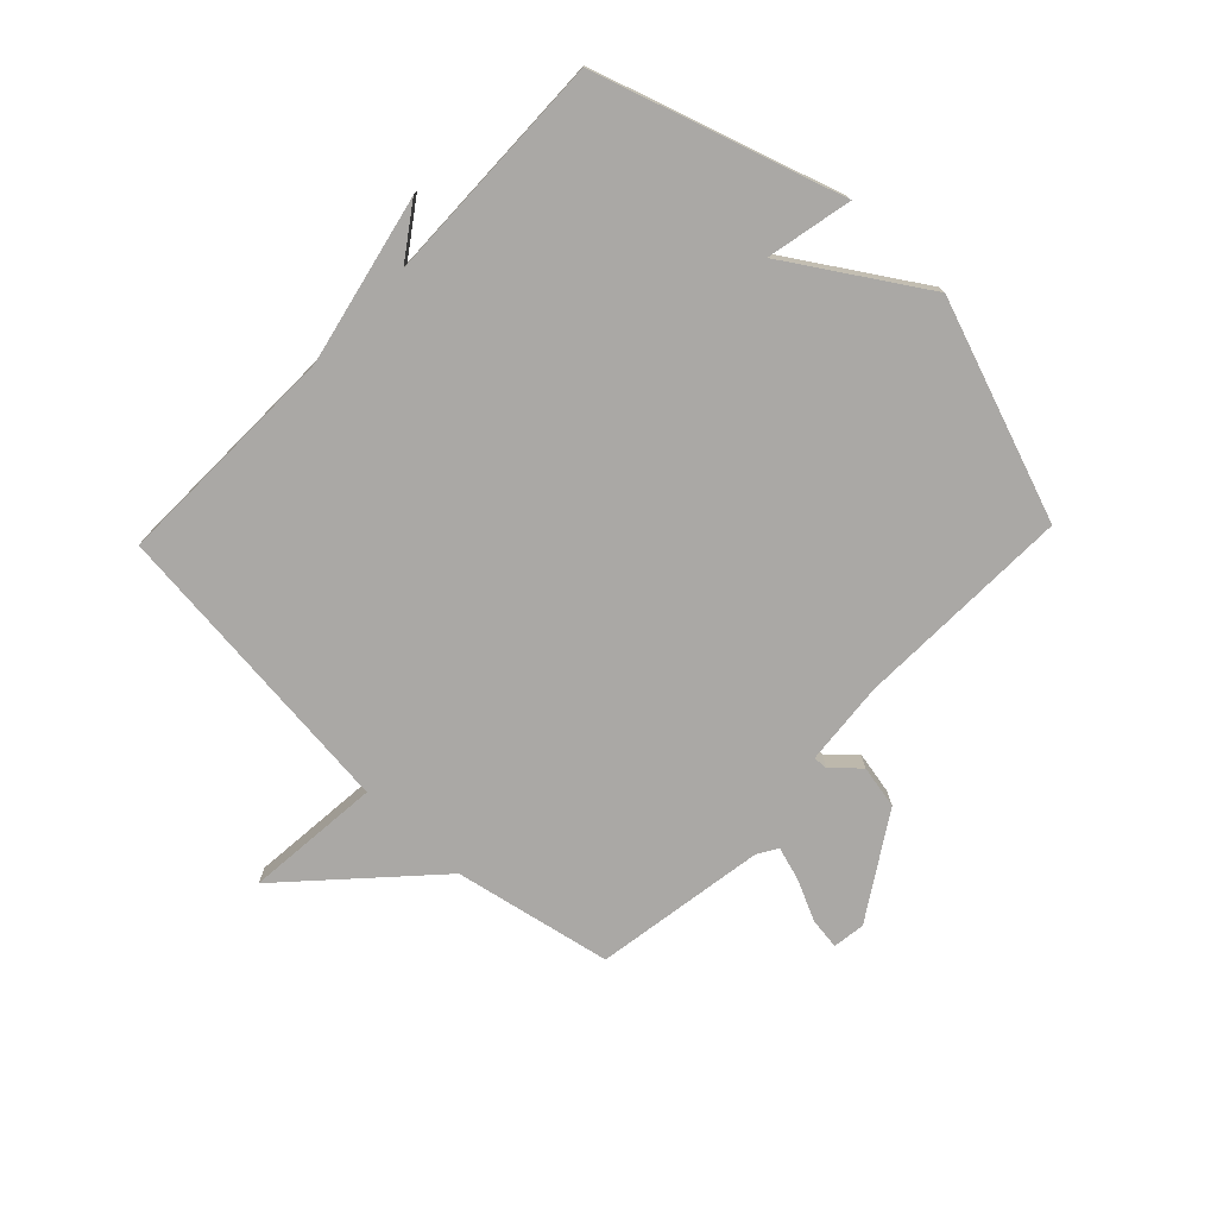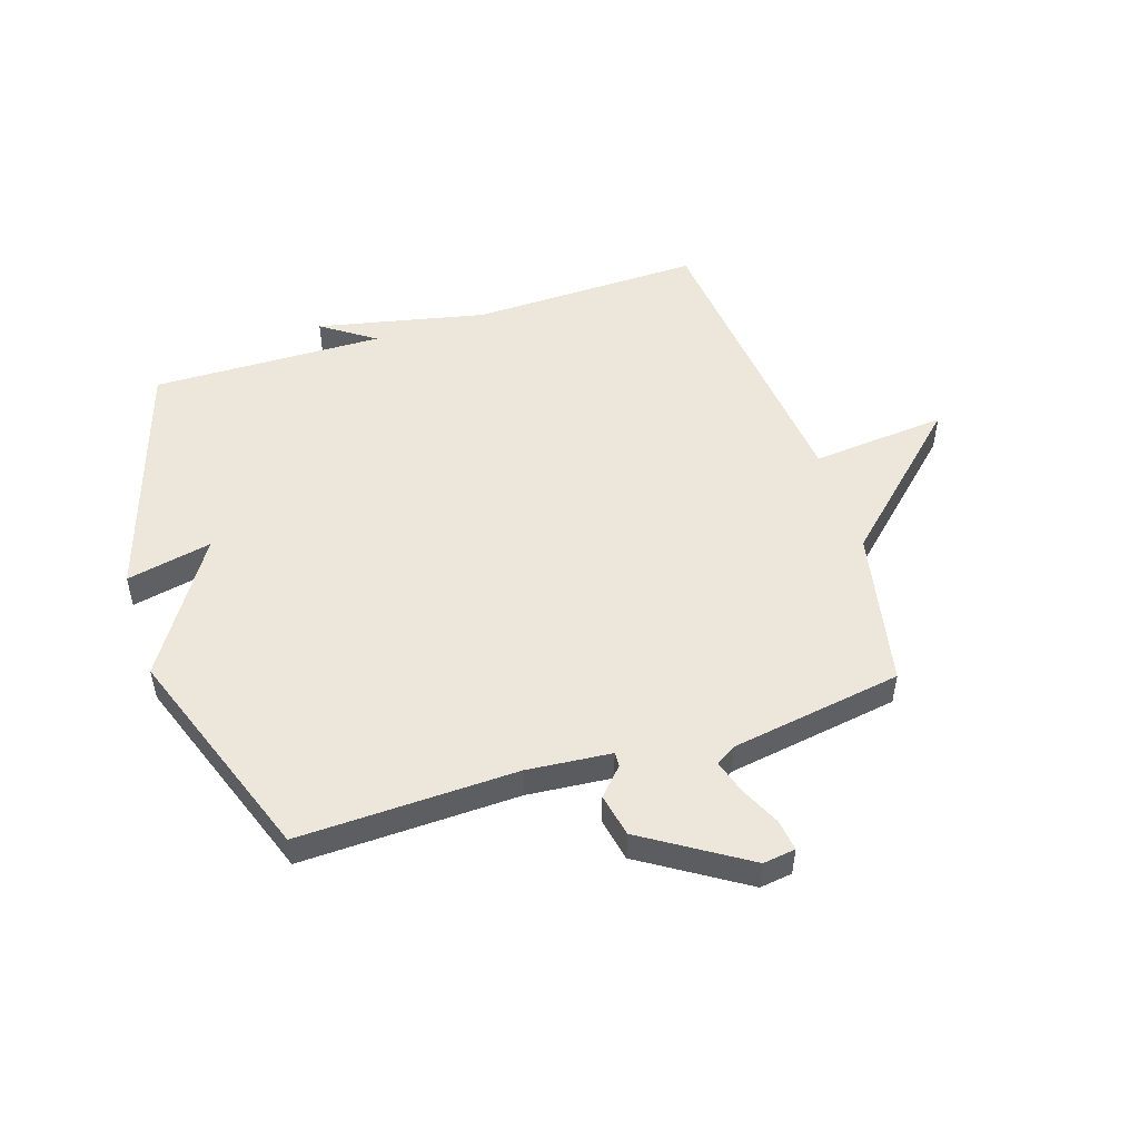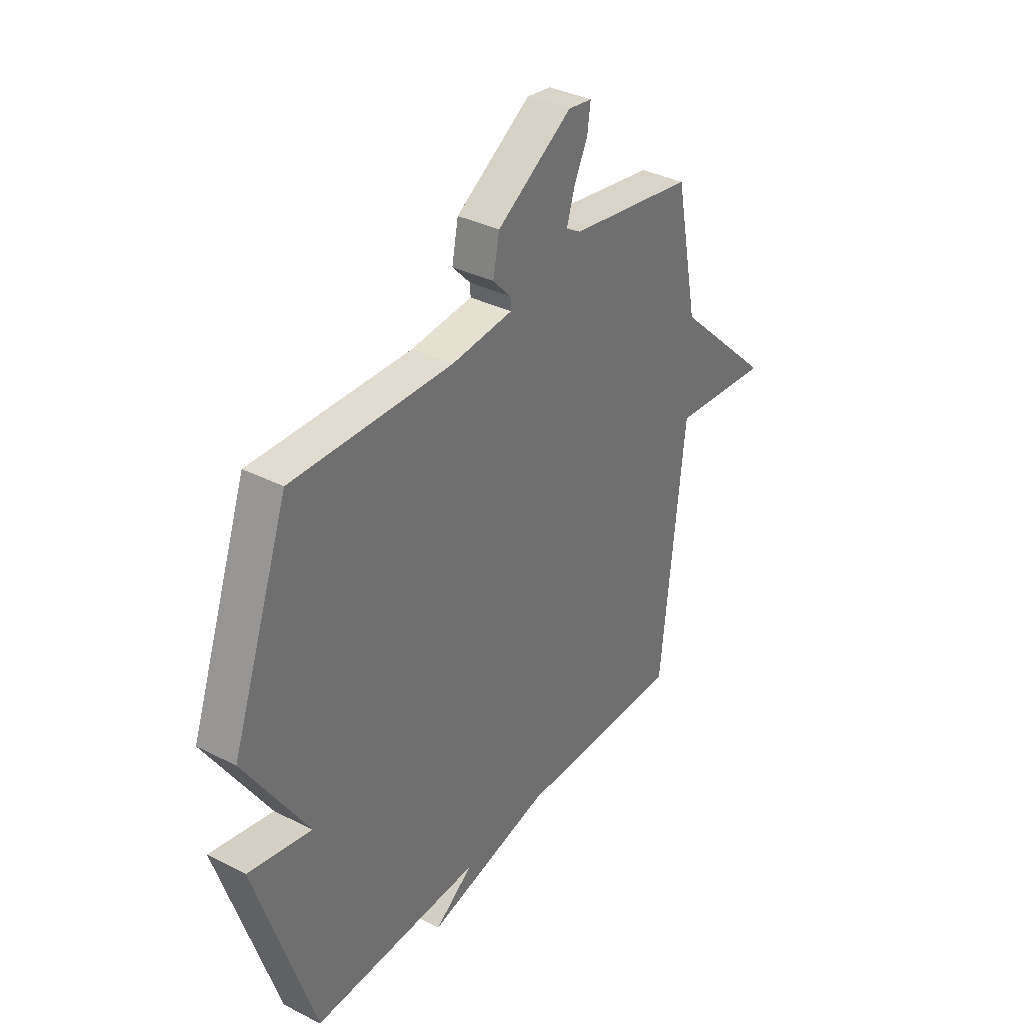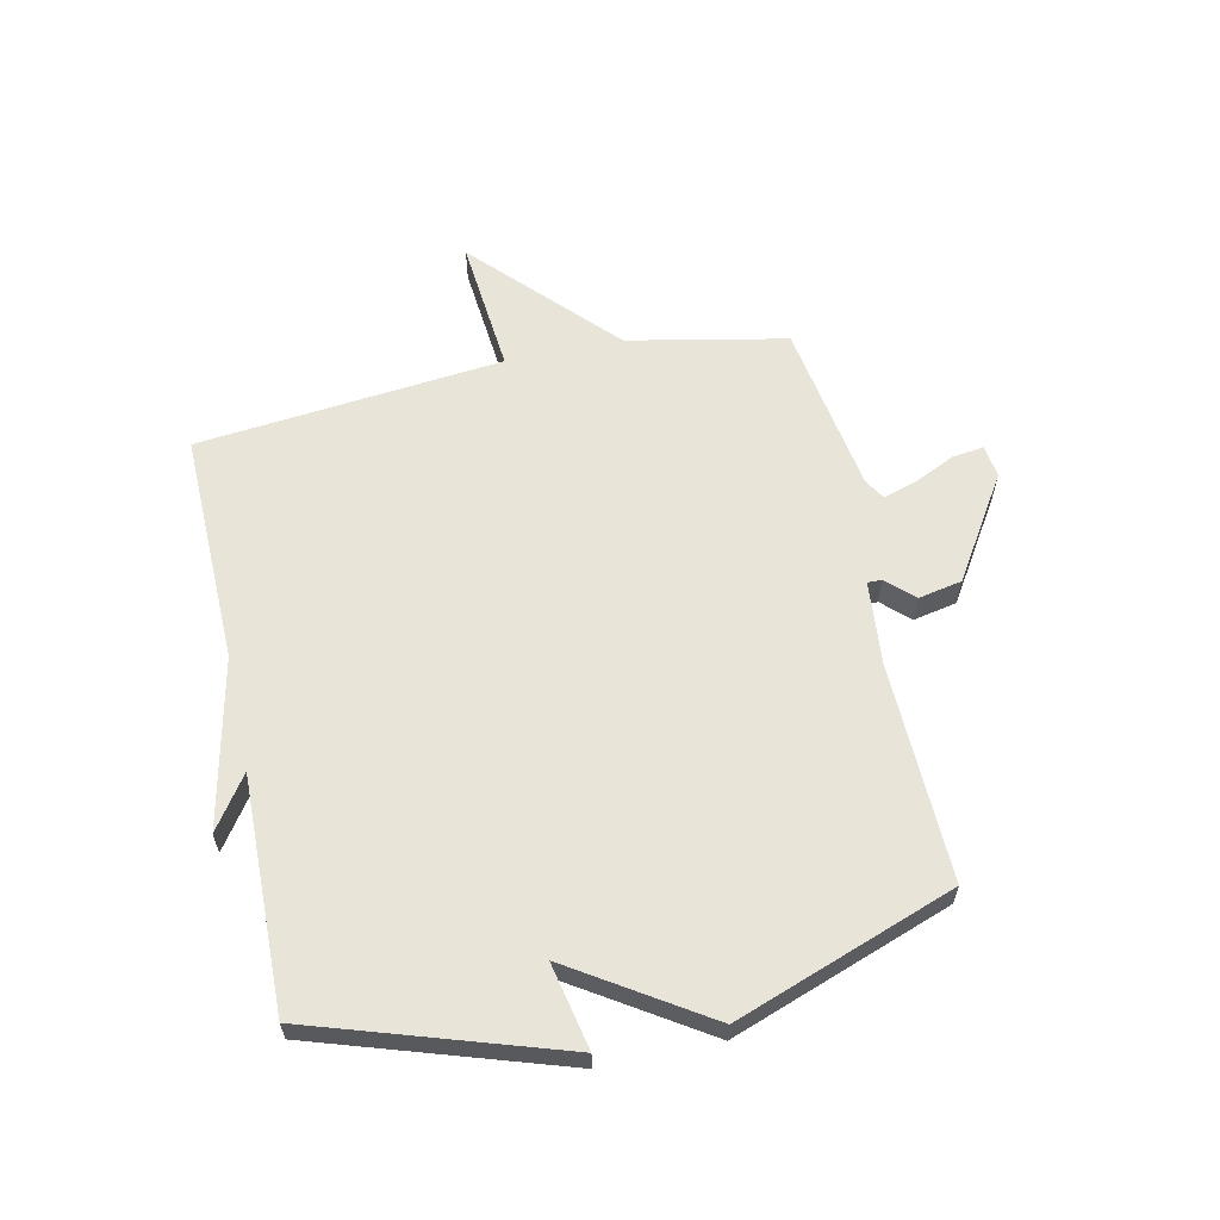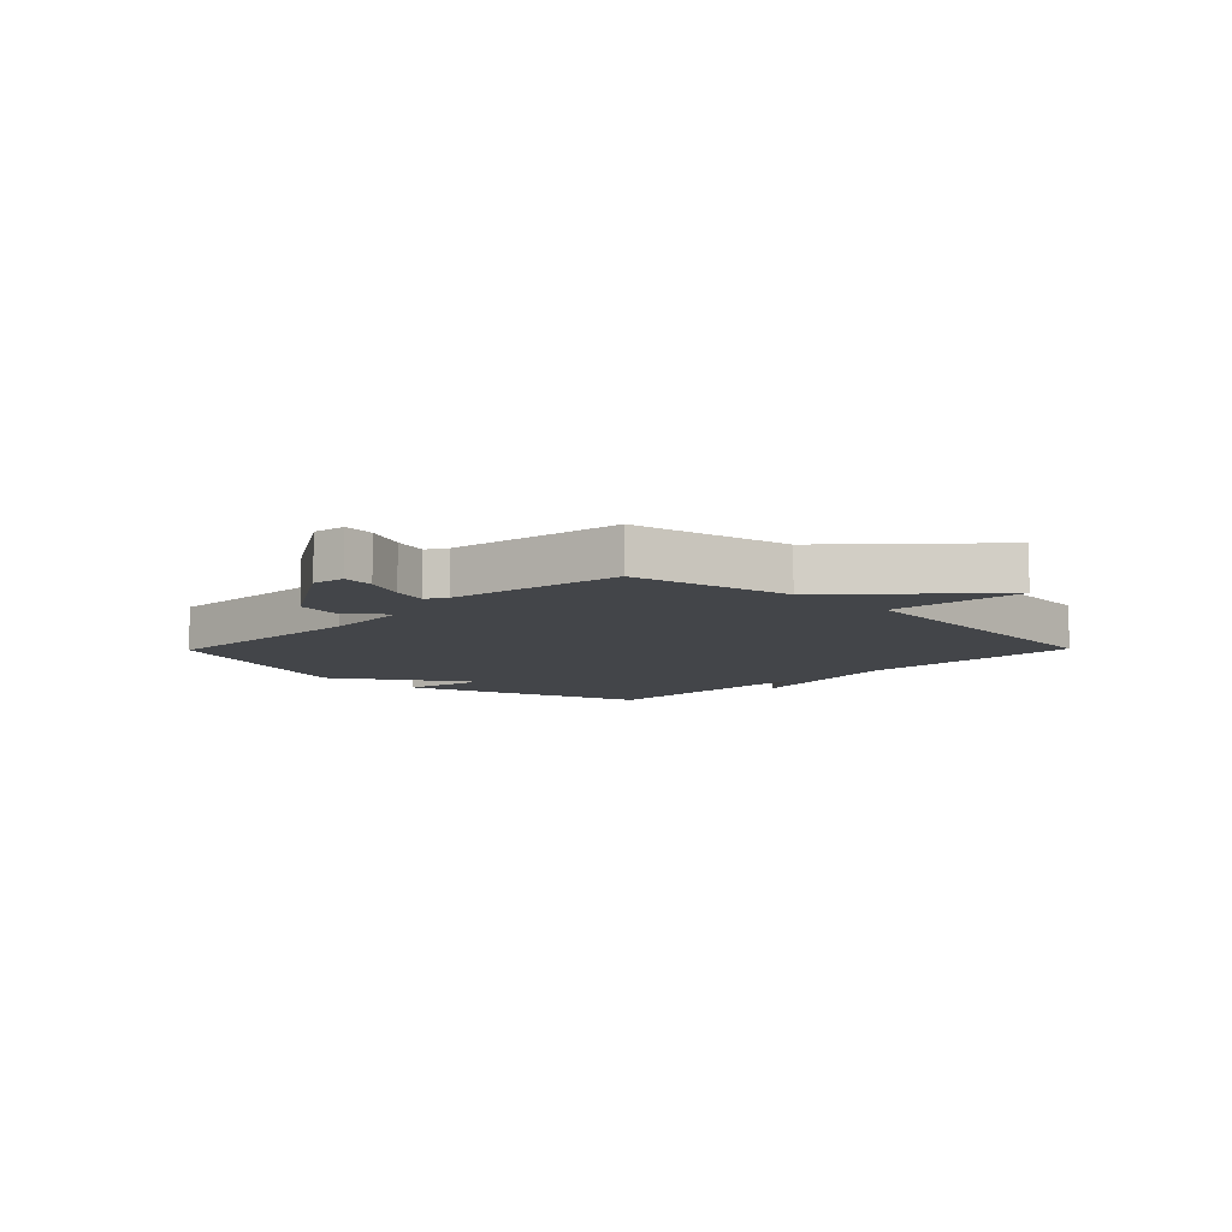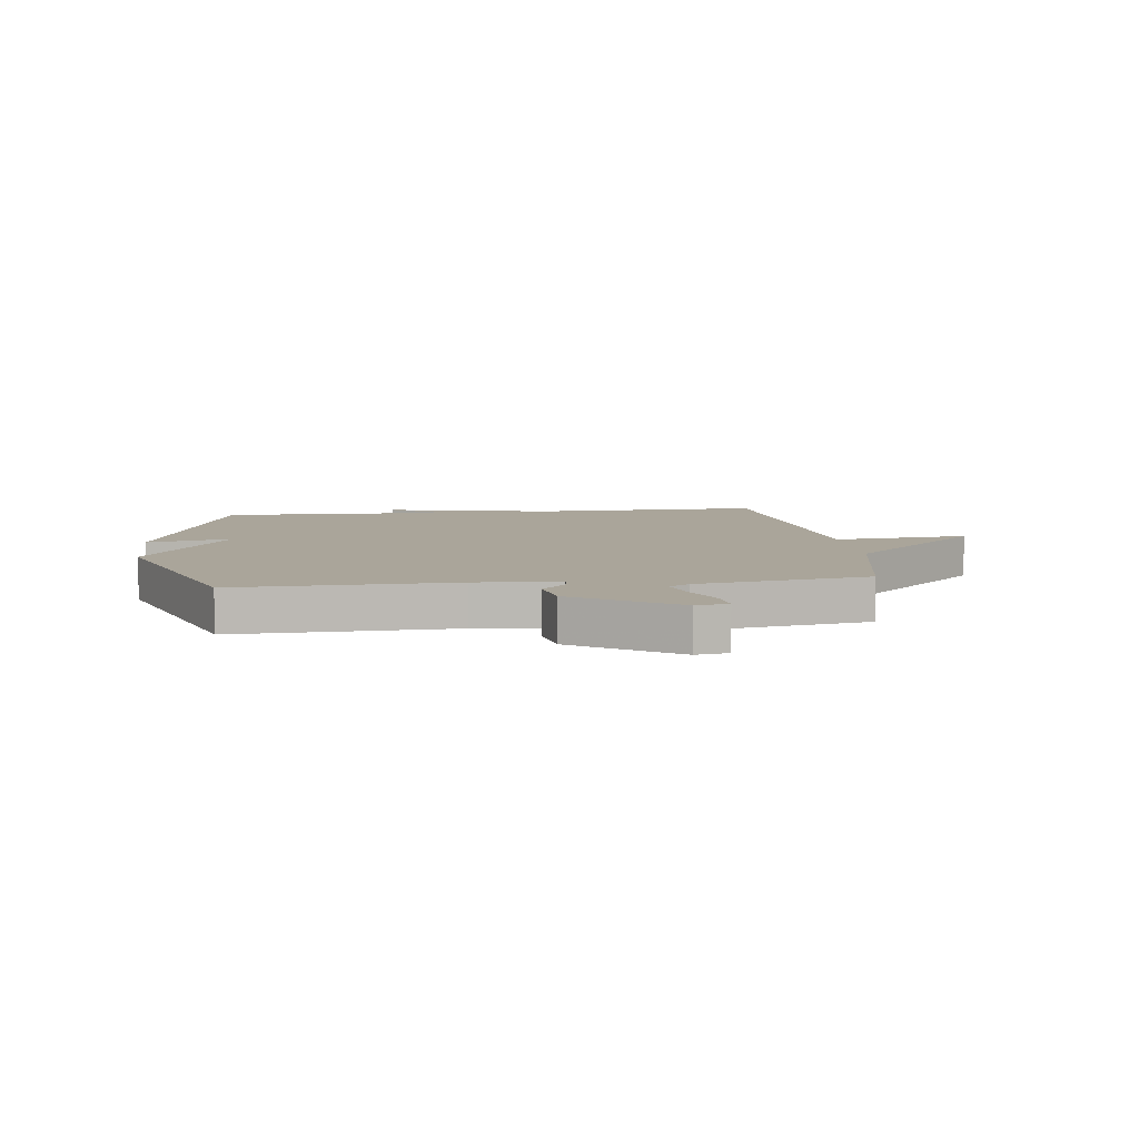
<metadata>
{"format":"obj","ext":"obj","renderer":"f3d","projection":"perspective","resolution":1024,"background":"white","views":[{"elev":-75.2,"azim":-133.7,"up":"+Y"},{"elev":50.9,"azim":-17.9,"up":"+Y"},{"elev":35.6,"azim":-56.1,"up":"+Z"},{"elev":60.7,"azim":-102.1,"up":"+Y"},{"elev":-8.6,"azim":45.7,"up":"+Y"},{"elev":7.6,"azim":-7.0,"up":"+Y"}]}
</metadata>
<code>
v 0.5 0.07 0.5
v 0.555 0.07 0.227
v 0.79 0.07 0.005
v 0.555 0.07 0.027
v 0.5 0.07 -0.5
v 0.101 0.07 -0.492
v -0.19 0.07 -0.555
v -0.099 0.07 -0.492
v -0.5 0.07 -0.5
v -0.636 0.07 -0.077
v -0.488 0.07 -0.108
v -0.636 0.07 0.123
v -0.5 0.07 0.5
v -0.123 0.07 0.489
v 0.022 0.07 0.502
v 0.021 0.07 0.527
v -0.022 0.07 0.573
v -0.007 0.07 0.648
v 0.17 0.07 0.76
v 0.226 0.07 0.752
v 0.219 0.07 0.698
v 0.186 0.07 0.628
v 0.168 0.07 0.569
v 0.203 0.07 0.548
v 0.5 0 0.5
v 0.555 0 0.227
v 0.79 0 0.005
v 0.555 0 0.027
v 0.5 0 -0.5
v 0.101 0 -0.492
v -0.19 0 -0.555
v -0.099 0 -0.492
v -0.5 0 -0.5
v -0.636 0 -0.077
v -0.488 0 -0.108
v -0.636 0 0.123
v -0.5 0 0.5
v -0.123 0 0.489
v 0.022 0 0.502
v 0.021 0 0.527
v -0.022 0 0.573
v -0.007 0 0.648
v 0.17 0 0.76
v 0.226 0 0.752
v 0.219 0 0.698
v 0.186 0 0.628
v 0.168 0 0.569
v 0.203 0 0.548
f 20 21 22
f 19 20 22
f 18 19 22
f 17 18 22
f 16 17 22
f 15 16 22 23
f 11 12 13 14
f 11 14 15
f 8 9 10 11
f 15 23 24
f 11 15 24
f 8 11 24
f 4 5 6
f 2 3 4
f 2 4 6
f 1 2 6
f 24 1 6
f 8 24 6
f 6 7 8
f 46 45 44
f 46 44 43
f 46 43 42
f 46 42 41
f 46 41 40
f 47 46 40 39
f 38 37 36 35
f 39 38 35
f 35 34 33 32
f 48 47 39
f 48 39 35
f 48 35 32
f 30 29 28
f 28 27 26
f 30 28 26
f 30 26 25
f 30 25 48
f 30 48 32
f 32 31 30
f 1 25 26 2
f 2 26 27 3
f 3 27 28 4
f 4 28 29 5
f 5 29 30 6
f 6 30 31 7
f 7 31 32 8
f 8 32 33 9
f 9 33 34 10
f 10 34 35 11
f 11 35 36 12
f 12 36 37 13
f 13 37 38 14
f 14 38 39 15
f 15 39 40 16
f 16 40 41 17
f 17 41 42 18
f 18 42 43 19
f 19 43 44 20
f 20 44 45 21
f 21 45 46 22
f 22 46 47 23
f 23 47 48 24
f 24 48 25 1

</code>
